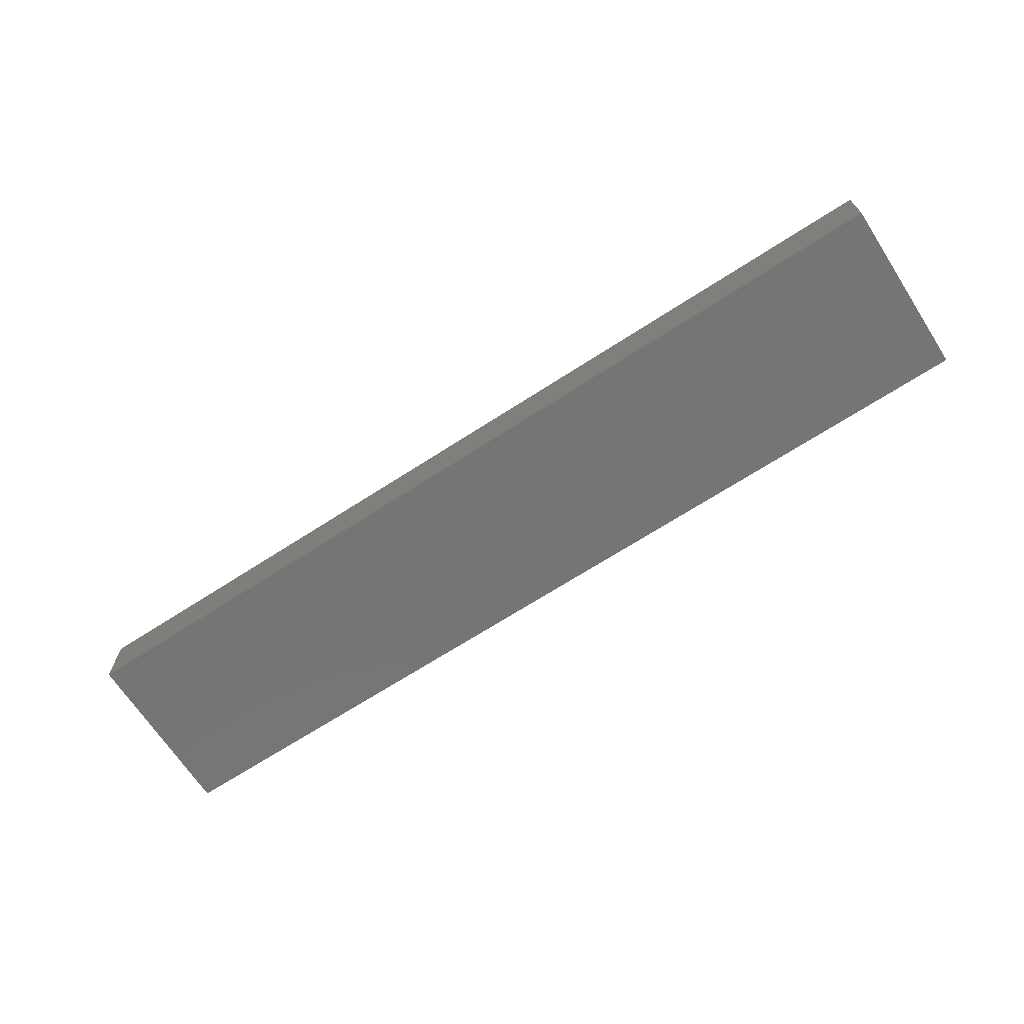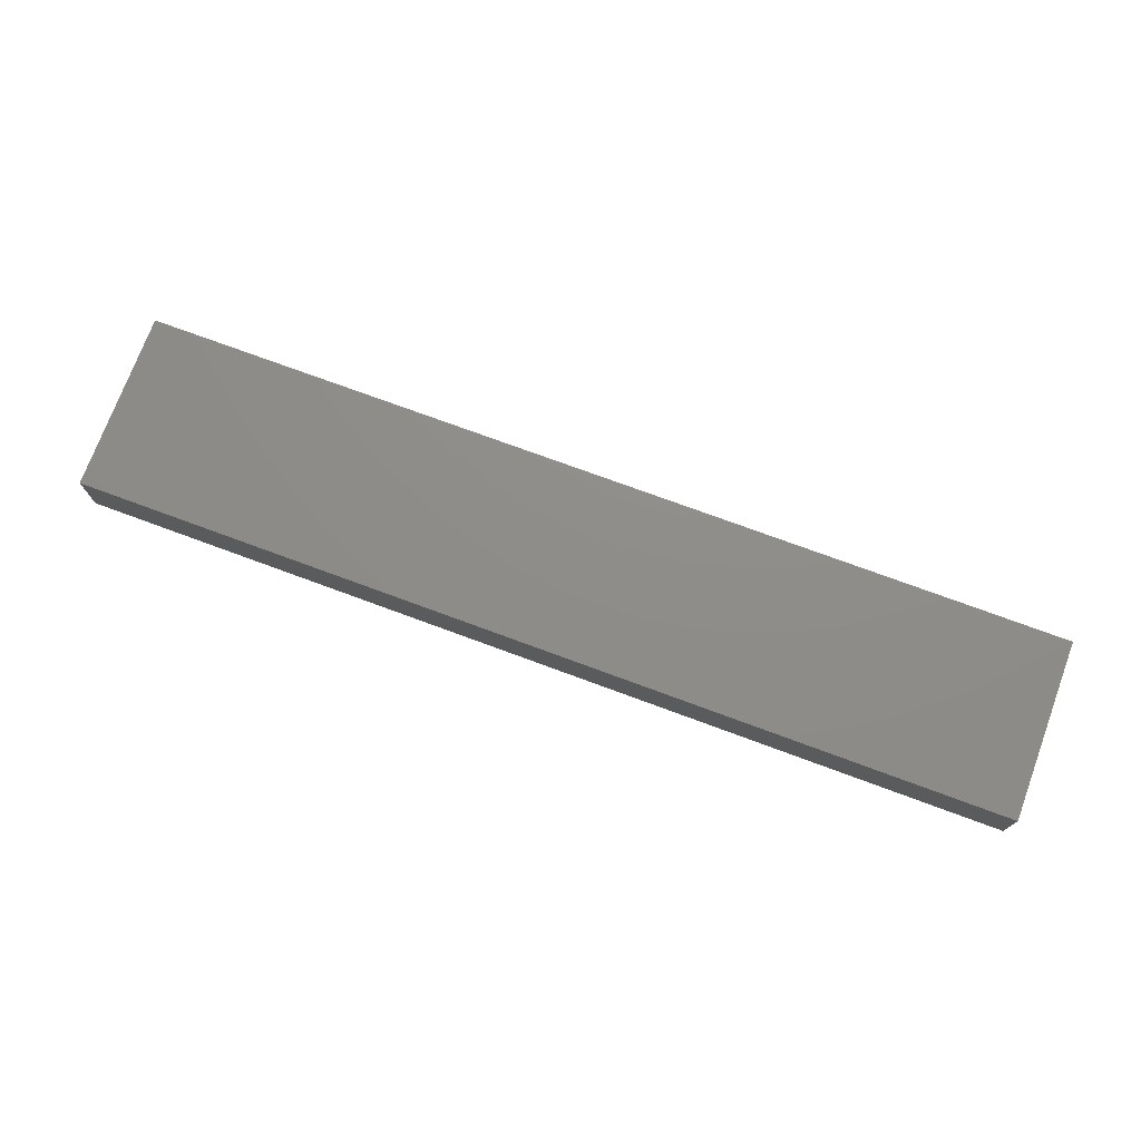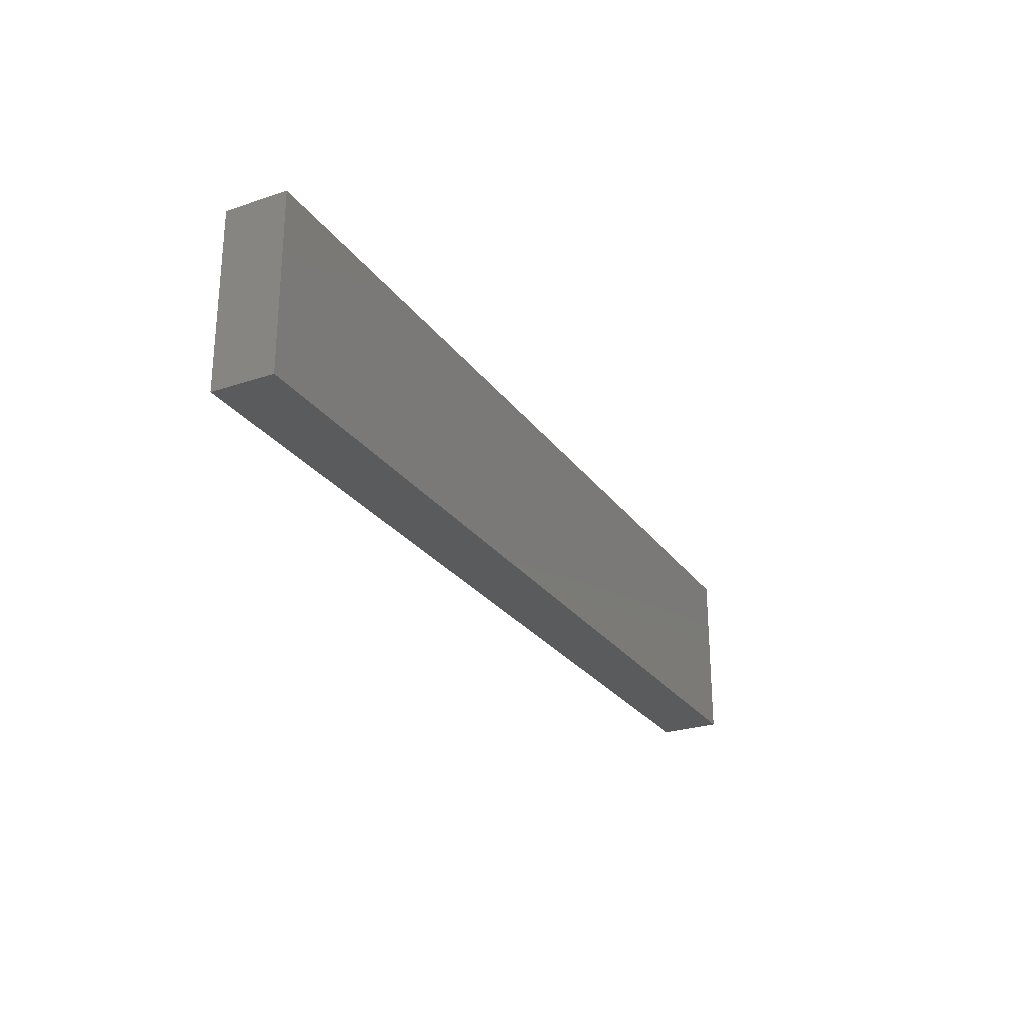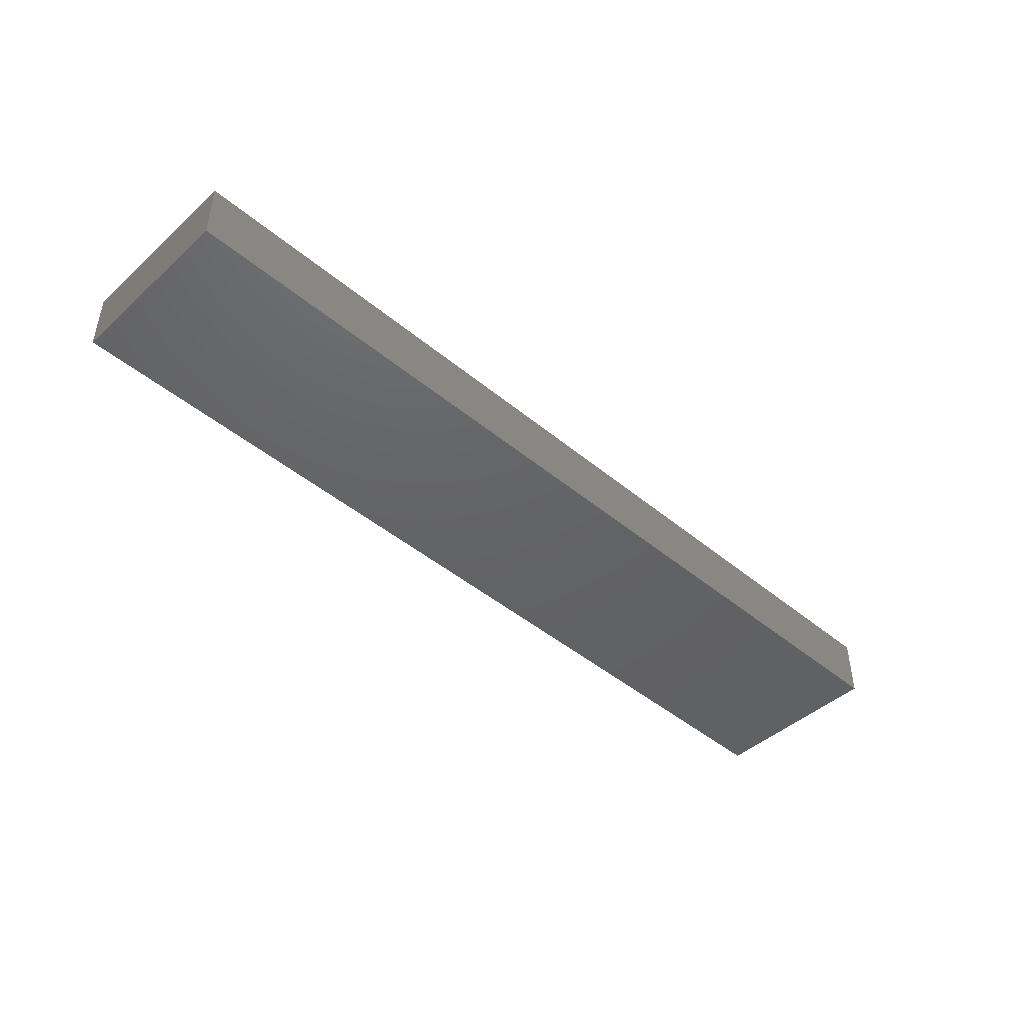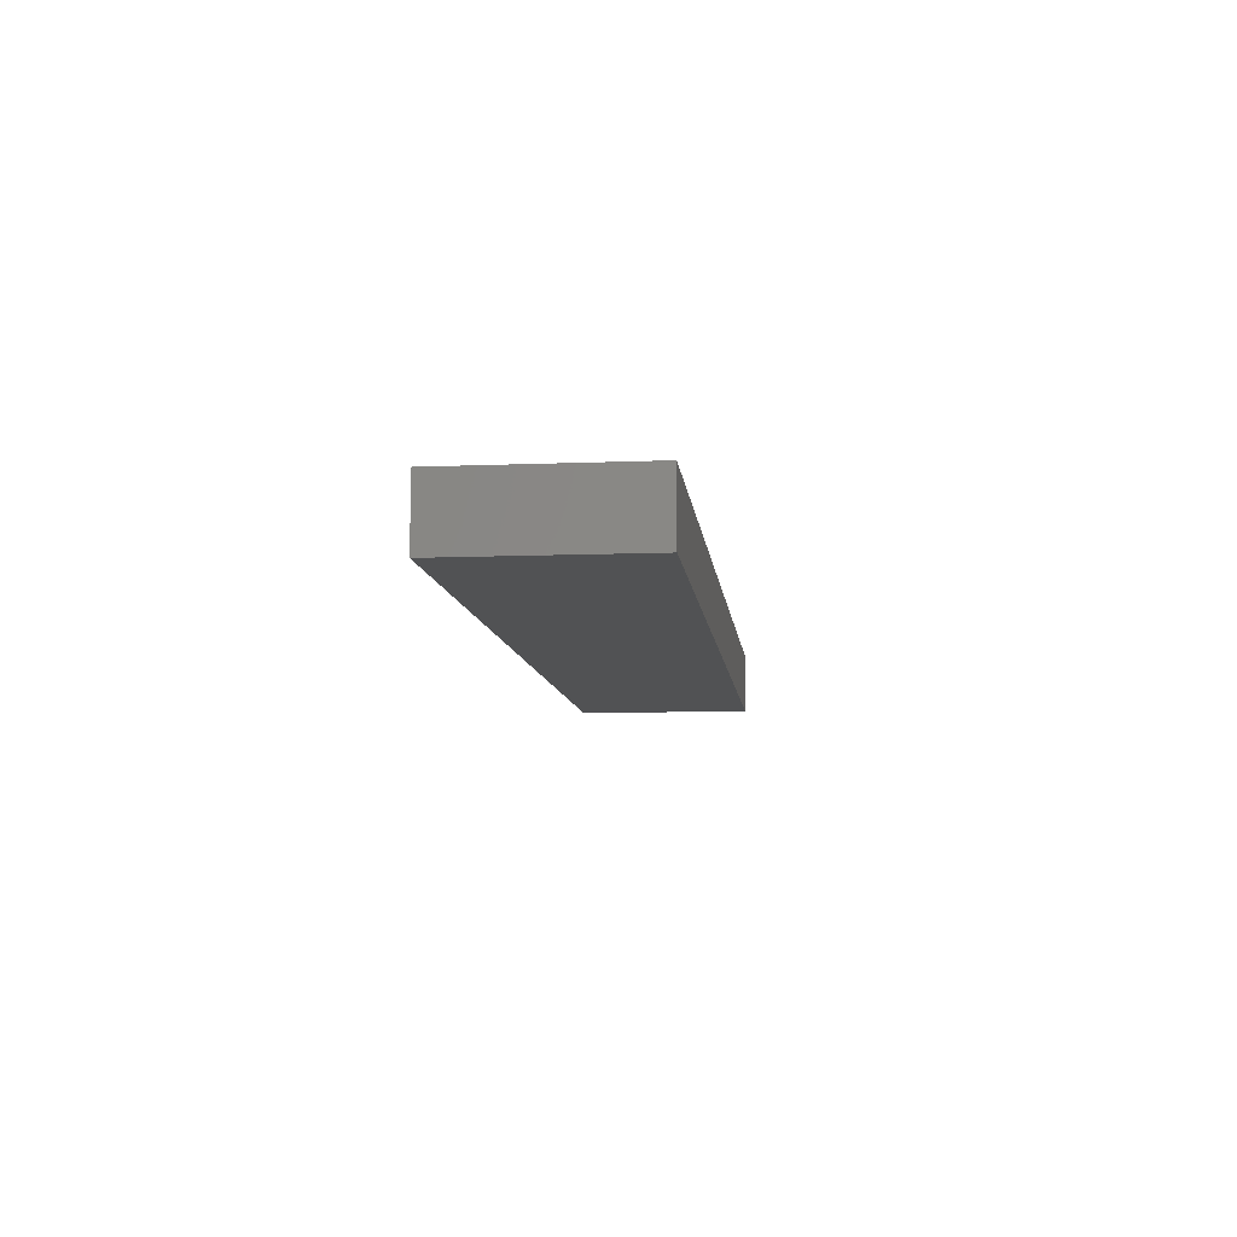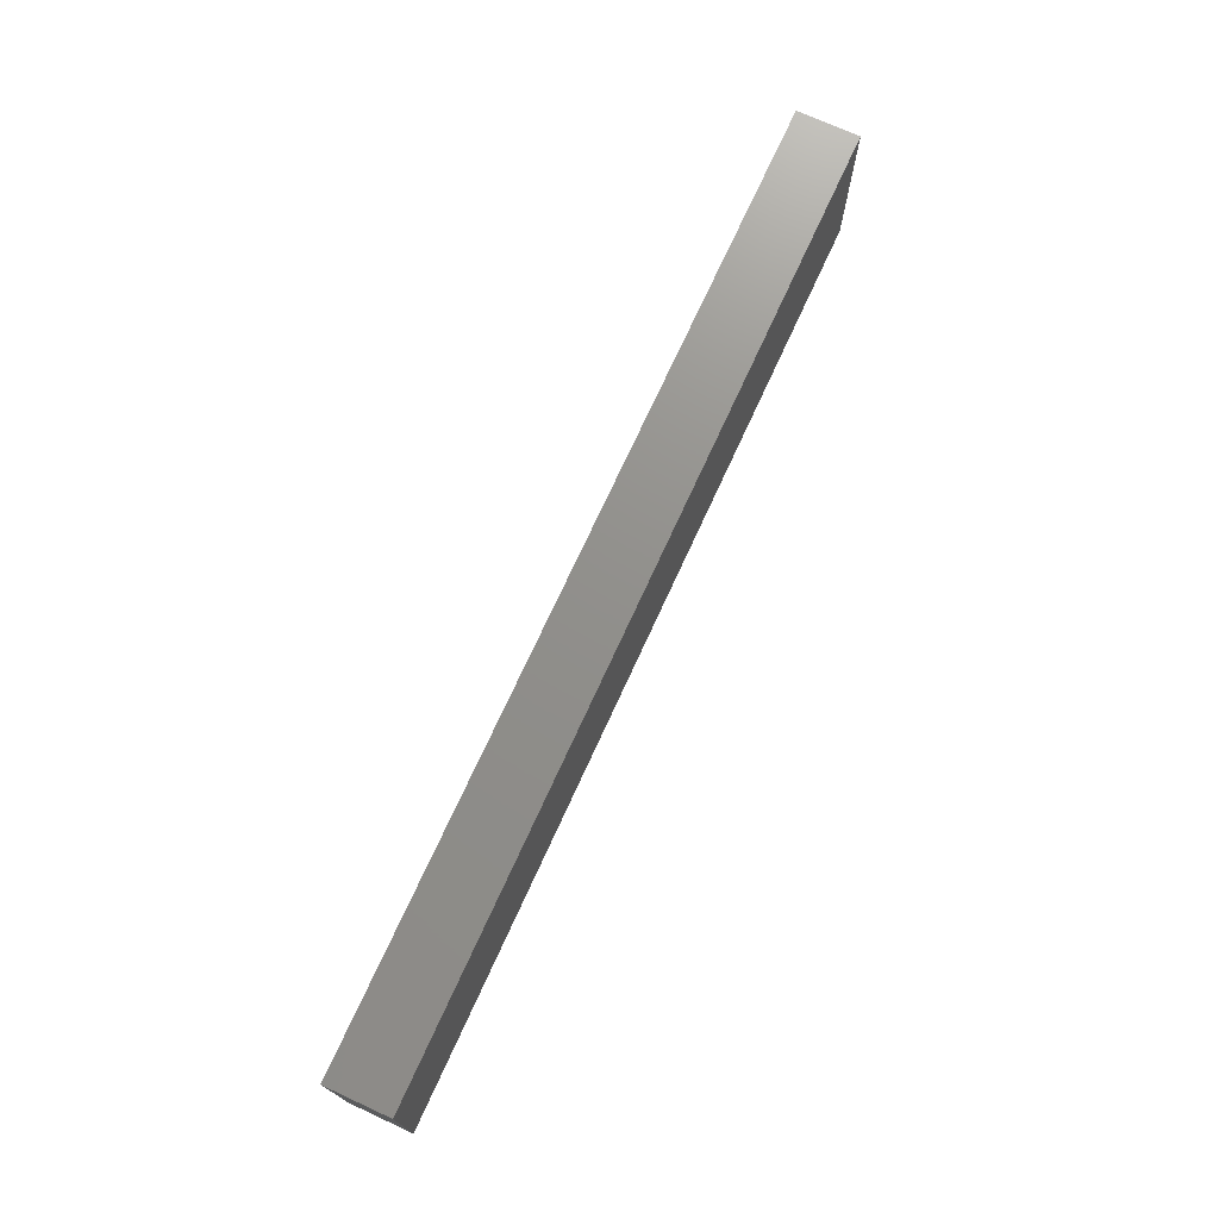
<metadata>
{"format":"stl","ext":"stl","renderer":"f3d","projection":"perspective","resolution":1024,"background":"white","views":[{"elev":-67.8,"azim":33.0,"up":"+Z"},{"elev":74.1,"azim":-159.7,"up":"+Z"},{"elev":-26.4,"azim":-62.3,"up":"+Y"},{"elev":-45.0,"azim":-43.9,"up":"+Z"},{"elev":-9.0,"azim":-83.8,"up":"+Z"},{"elev":72.6,"azim":-65.4,"up":"+Y"}]}
</metadata>
<code>
# stl→obj: 8 verts, 12 faces
v -28.7 11.81 9.575
v -22.7 11.81 9.575
v -28.7 11.81 9.175
v -22.7 11.81 9.175
v -28.7 10.66 9.575
v -28.7 10.66 9.175
v -22.7 10.66 9.575
v -22.7 10.66 9.175
f 1 2 3
f 3 2 4
f 5 1 6
f 6 1 3
f 7 5 8
f 8 5 6
f 2 7 4
f 4 7 8
f 2 1 7
f 7 1 5
f 8 6 4
f 4 6 3

</code>
